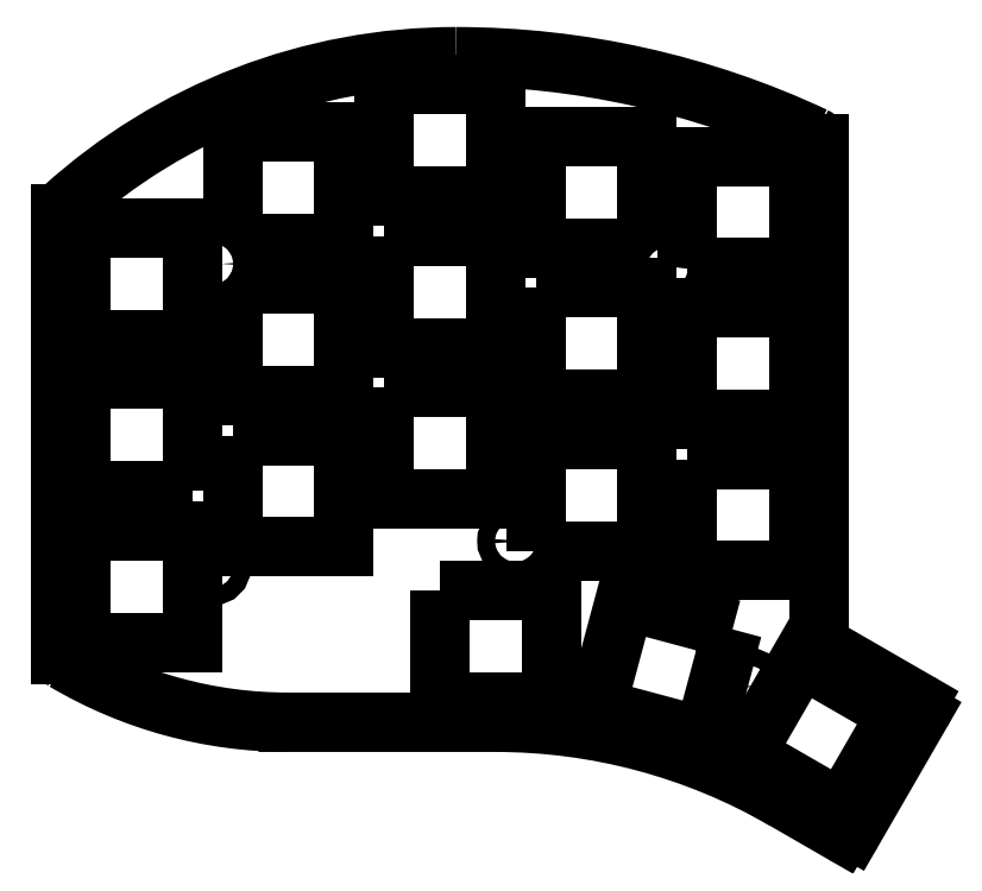
<metadata>
{"format":"dxf","ext":"dxf","renderer":"ezdxf+matplotlib","layout":"modelspace","background":"white","min_lineweight":24,"dpi":150}
</metadata>
<code>
0
SECTION
2
ENTITIES
0
LINE
8
0
10
95.28
20
-54.06
30
0
11
95.28
21
7.952
31
0
0
ARC
8
0
10
94.28
20
7.952
30
0
40
1.001
210
0
220
-0
230
1
50
0.02382
51
64.84
0
ARC
8
0
10
49.65
20
-87.15
30
0
40
106
210
0
220
-0
230
1
50
64.86
51
90
0
ARC
8
0
10
49.65
20
-54.52
30
0
40
73.42
210
0
220
-0
230
1
50
90
51
132.2
0
ARC
8
0
10
1.027
20
-0.849
30
0
40
1
210
0
220
0
230
1
50
132.5
51
180
0
LINE
8
0
10
0.02682
20
-0.8487
30
0
11
0.02682
21
-56.25
31
0
0
ARC
8
0
10
1.026
20
-56.25
30
0
40
0.9986
210
0
220
0
230
1
50
180
51
238.2
0
ARC
8
0
10
28.6
20
-9.676
30
0
40
55.12
210
0
220
0
230
1
50
239.3
51
270
0
LINE
8
0
10
28.6
20
-64.8
30
0
11
54.66
21
-64.8
31
0
0
ARC
8
0
10
54.66
20
-137.2
30
0
40
72.35
210
0
220
-0
230
1
50
60
51
90
0
LINE
8
0
10
90.84
20
-74.49
30
0
11
98.22
21
-78.75
31
0
0
ARC
8
0
10
98.72
20
-77.89
30
0
40
0.9997
210
0
220
0
230
1
50
240
51
330
0
LINE
8
0
10
99.59
20
-78.39
30
0
11
108.1
21
-63.62
31
0
0
ARC
8
0
10
107.2
20
-63.12
30
0
40
1
210
-0
220
0
230
1
50
-29.99
51
60.02
0
LINE
8
0
10
107.7
20
-62.26
30
0
11
96.14
21
-55.56
31
0
0
ARC
8
0
10
97.01
20
-54.05
30
0
40
1.732
210
0
220
0
230
1
50
180
51
240
0
LWPOLYLINE
8
0
90
4
70
1
43
0
10
2.551
20
-40.72
10
16.55
20
-40.72
10
16.55
20
-54.72
10
2.551
20
-54.72
0
CIRCLE
8
0
10
19.08
20
-45.25
30
0
40
1.1
210
0
220
-0
230
1
0
LWPOLYLINE
8
0
90
4
70
1
43
0
10
21.6
20
-28.72
10
35.6
20
-28.72
10
35.6
20
-42.72
10
21.6
20
-42.72
0
LWPOLYLINE
8
0
90
4
70
1
43
0
10
47.66
20
-48.27
10
61.66
20
-48.27
10
61.66
20
-62.27
10
47.66
20
-62.27
0
LWPOLYLINE
8
0
90
4
70
1
43
0
10
84.43
20
-53.11
10
80.8
20
-66.64
10
67.28
20
-63.01
10
70.9
20
-49.49
0
LWPOLYLINE
8
0
90
4
70
1
43
0
10
86.04
20
-68.81
10
93.04
20
-56.68
10
105.2
20
-63.68
10
98.16
20
-75.81
0
CIRCLE
8
0
10
86.49
20
-60.31
30
0
40
1.1
210
0
220
-0
230
1
0
CIRCLE
8
0
10
57.18
20
-42.02
30
0
40
1.1
210
0
220
-0
230
1
0
LWPOLYLINE
8
0
90
4
70
1
43
0
10
59.7
20
-43.22
10
59.7
20
-29.22
10
73.7
20
-29.22
10
73.7
20
-43.22
0
LWPOLYLINE
8
0
90
4
70
1
43
0
10
78.75
20
-31.72
10
92.75
20
-31.72
10
92.75
20
-45.72
10
78.75
20
-45.72
0
LWPOLYLINE
8
0
90
4
70
1
43
0
10
16.55
20
-35.67
10
2.551
20
-35.67
10
2.551
20
-21.67
10
16.55
20
-21.67
0
LWPOLYLINE
8
0
90
4
70
1
43
0
10
2.551
20
-2.623
10
16.55
20
-2.623
10
16.55
20
-16.62
10
2.551
20
-16.62
0
LWPOLYLINE
8
0
90
4
70
1
43
0
10
40.65
20
-22.72
10
54.65
20
-22.72
10
54.65
20
-36.72
10
40.65
20
-36.72
0
LWPOLYLINE
8
0
90
4
70
1
43
0
10
21.6
20
-9.673
10
35.6
20
-9.673
10
35.6
20
-23.67
10
21.6
20
-23.67
0
LWPOLYLINE
8
0
90
4
70
1
43
0
10
40.65
20
-3.673
10
54.65
20
-3.673
10
54.65
20
-17.67
10
40.65
20
-17.67
0
CIRCLE
8
0
10
19.08
20
-7.148
30
0
40
1.1
210
0
220
-0
230
1
0
LWPOLYLINE
8
0
90
4
70
1
43
0
10
21.6
20
-4.623
10
21.6
20
9.377
10
35.6
20
9.377
10
35.6
20
-4.623
0
LWPOLYLINE
8
0
90
4
70
1
43
0
10
40.65
20
15.38
10
54.65
20
15.38
10
54.65
20
1.377
10
40.65
20
1.377
0
LWPOLYLINE
8
0
90
4
70
1
43
0
10
59.7
20
-10.17
10
73.7
20
-10.17
10
73.7
20
-24.17
10
59.7
20
-24.17
0
CIRCLE
8
0
10
76.23
20
-7.648
30
0
40
1.1
210
0
220
-0
230
1
0
LWPOLYLINE
8
0
90
4
70
1
43
0
10
92.75
20
-26.67
10
78.75
20
-26.67
10
78.75
20
-12.67
10
92.75
20
-12.67
0
LWPOLYLINE
8
0
90
4
70
1
43
0
10
73.7
20
-5.123
10
59.7
20
-5.123
10
59.7
20
8.877
10
73.7
20
8.877
0
LWPOLYLINE
8
0
90
4
70
1
43
0
10
78.75
20
-7.623
10
78.75
20
6.377
10
92.75
20
6.377
10
92.75
20
-7.623
0
ENDSEC
0
EOF

</code>
